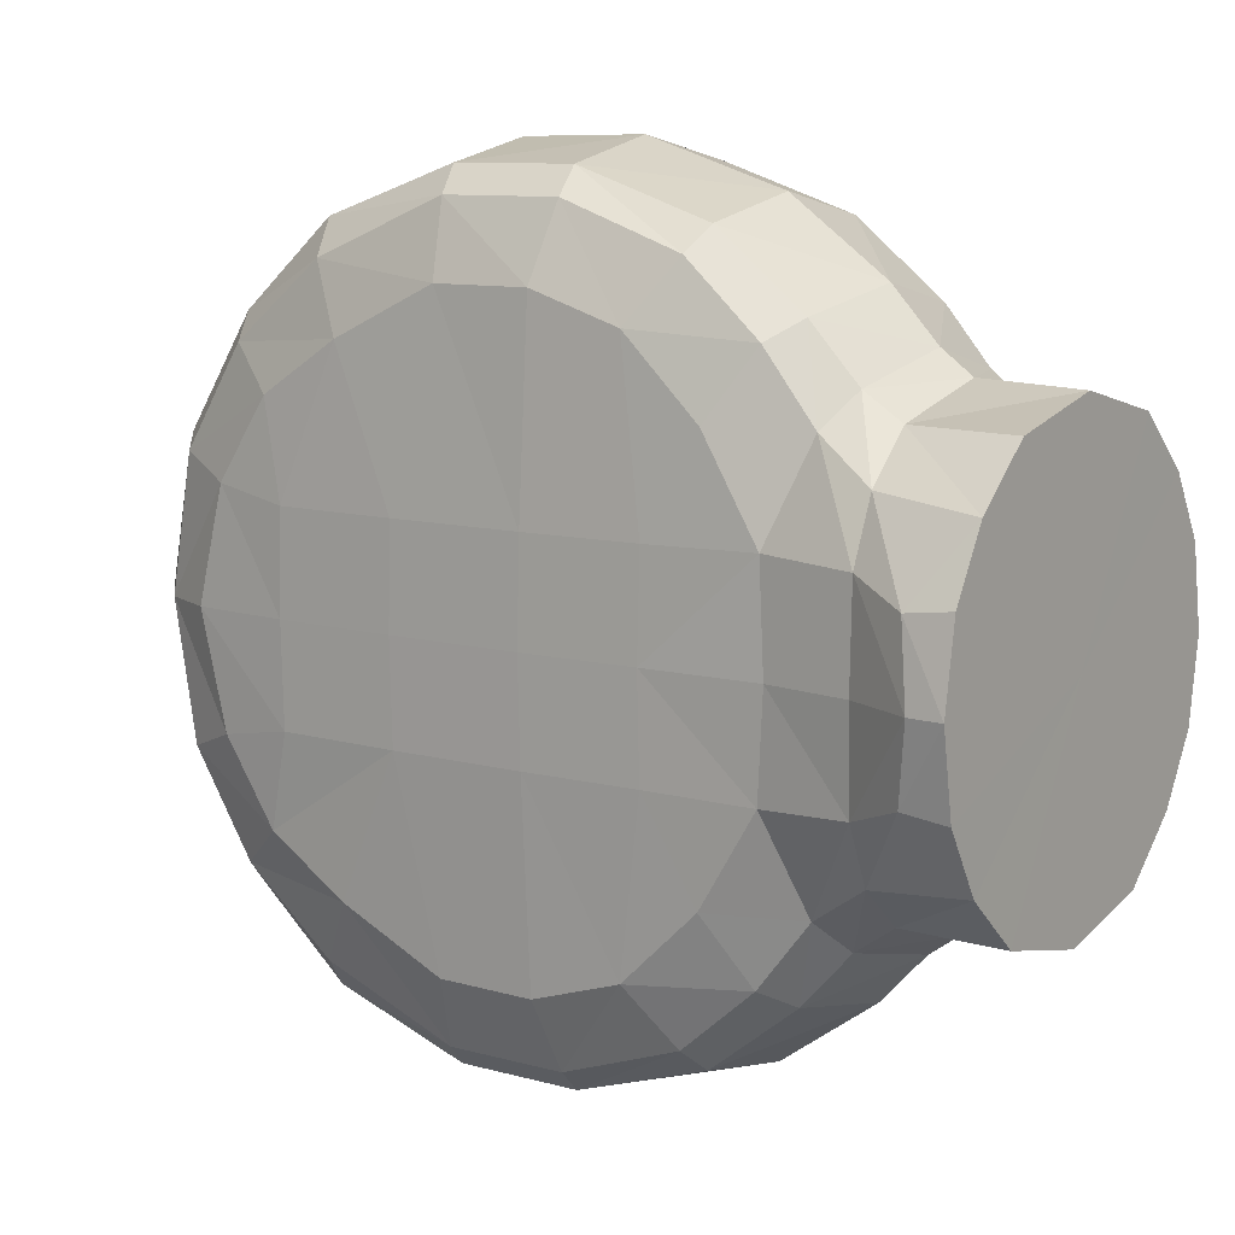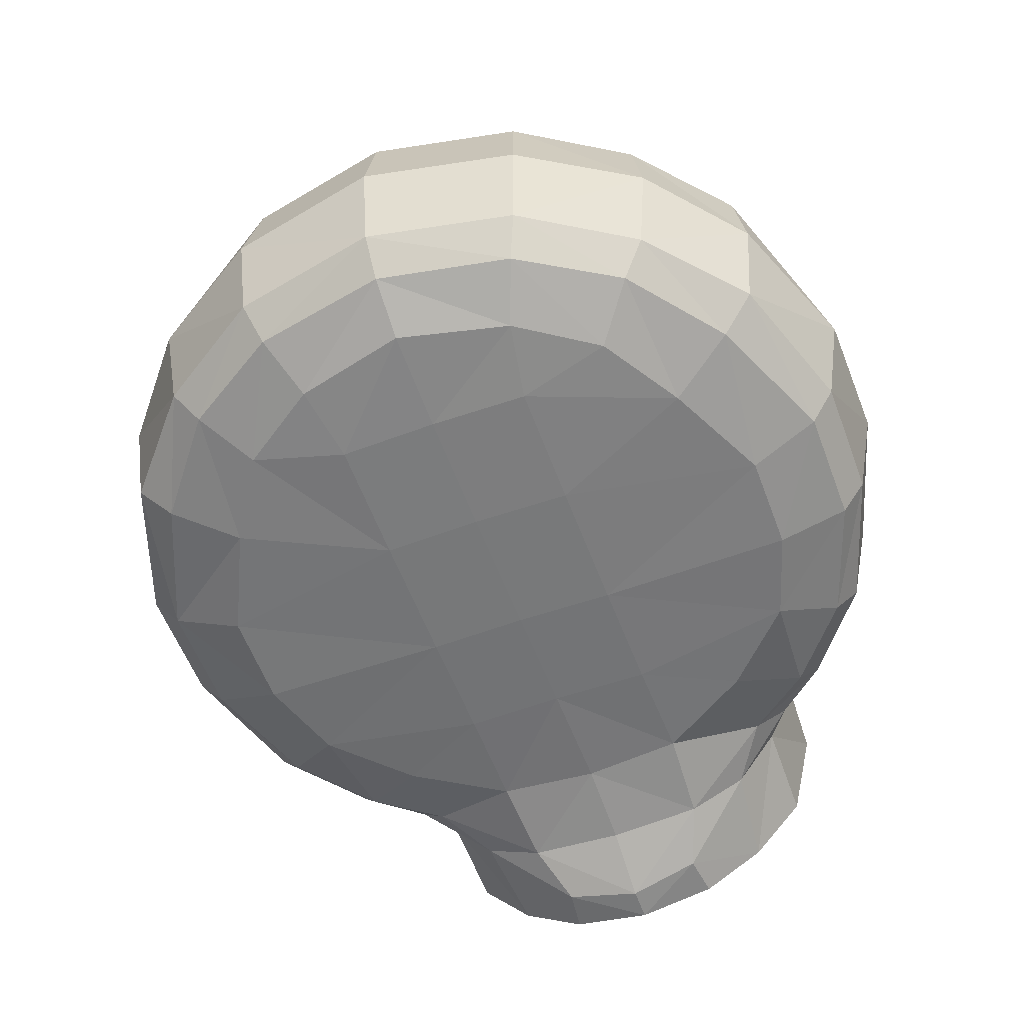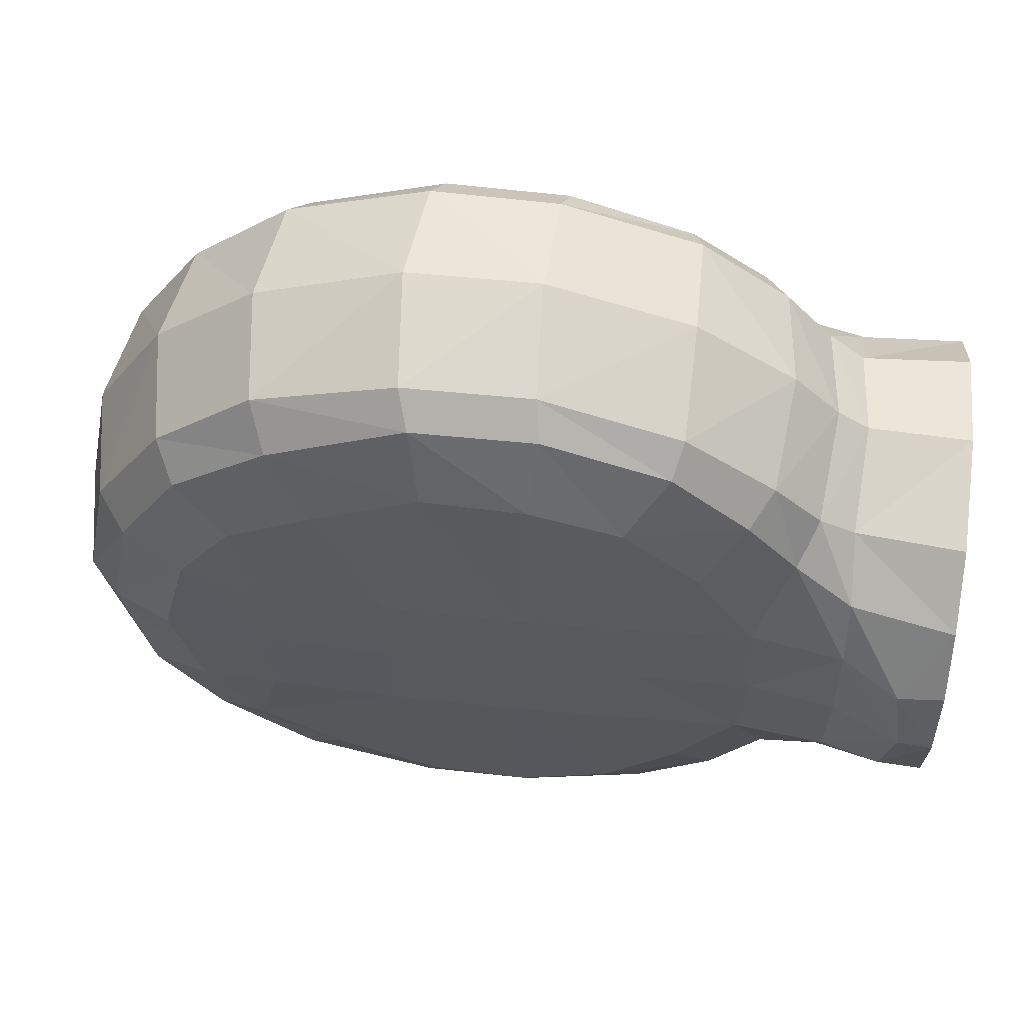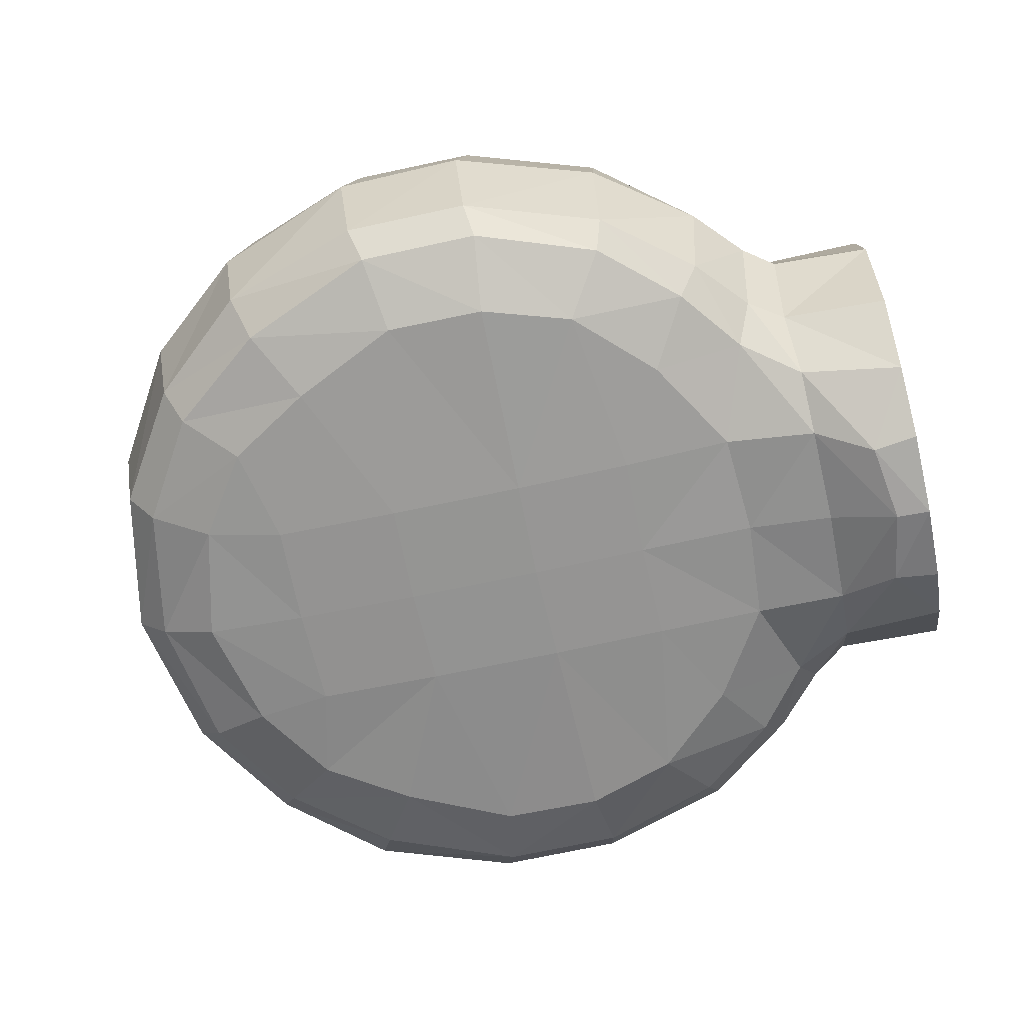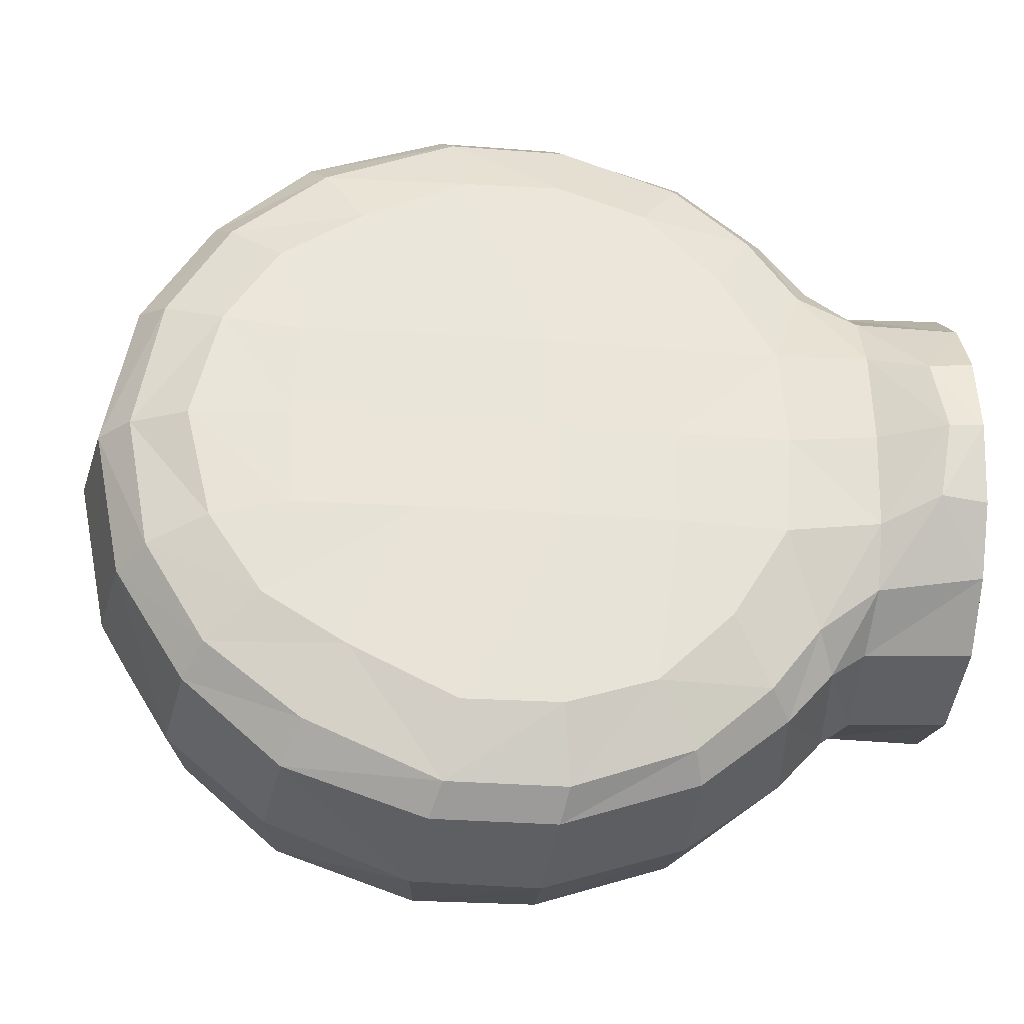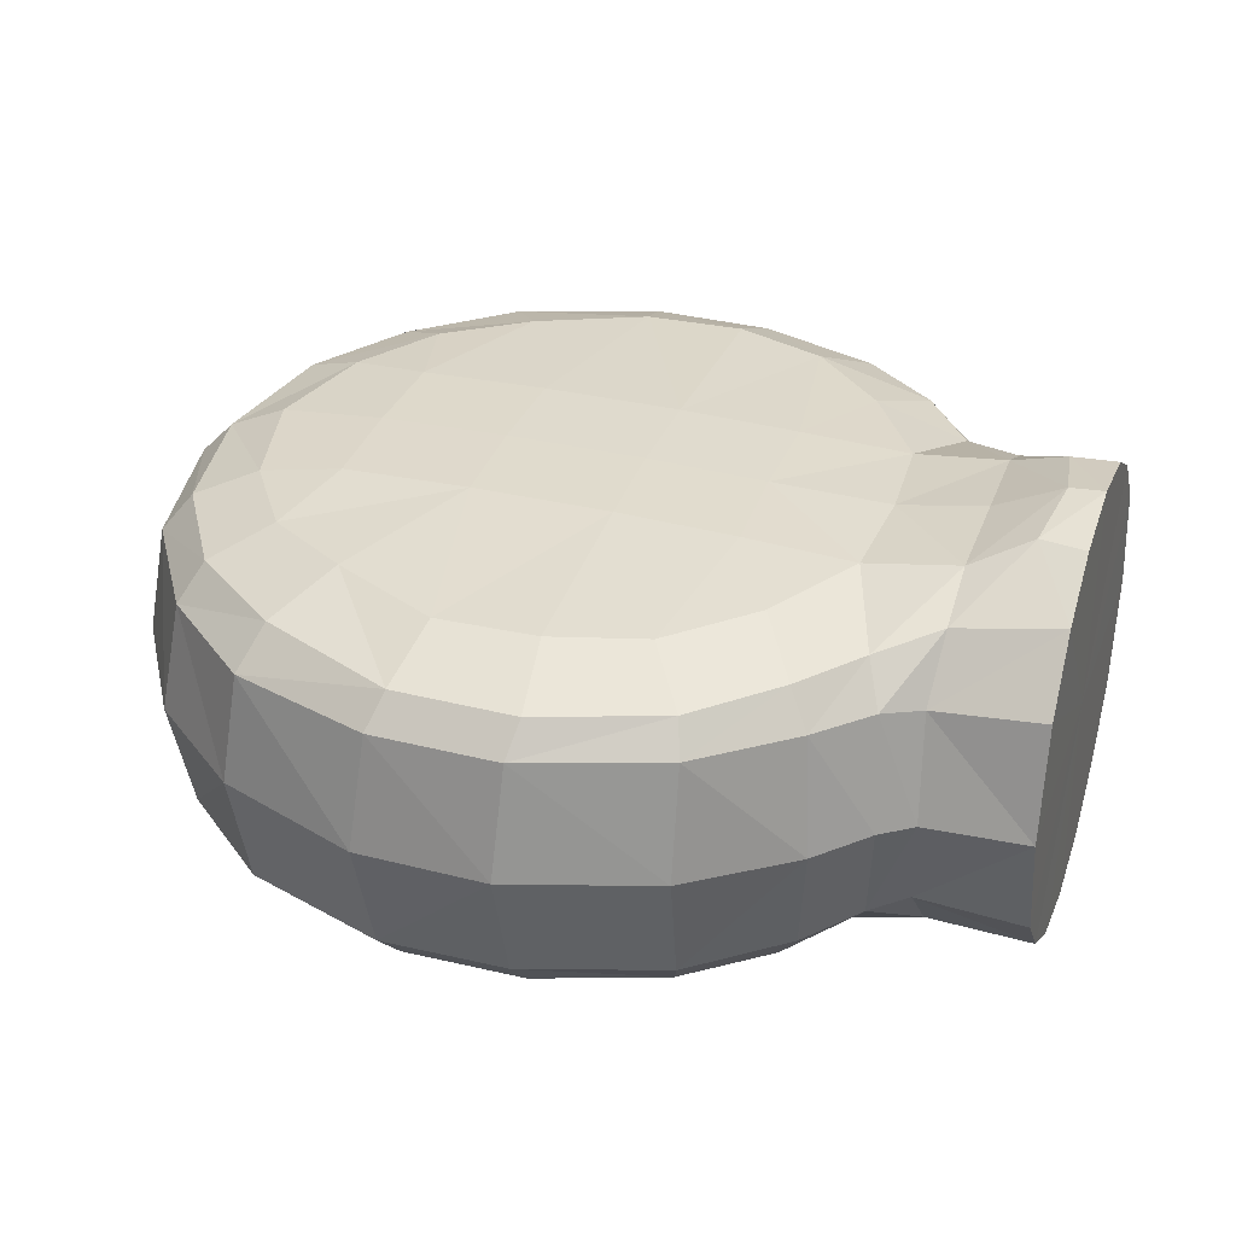
<metadata>
{"format":"obj","ext":"obj","renderer":"f3d","projection":"perspective","resolution":1024,"background":"white","views":[{"elev":10.1,"azim":35.2,"up":"+Y"},{"elev":-57.5,"azim":-69.6,"up":"+Z"},{"elev":60.0,"azim":6.5,"up":"+Y"},{"elev":-67.0,"azim":12.3,"up":"+Z"},{"elev":-29.3,"azim":-5.9,"up":"+Y"},{"elev":33.0,"azim":18.5,"up":"+Z"}]}
</metadata>
<code>
v  0.01938 -0.03492 0.011
v  0.01947 -0.03718 -4e-05
v  0.02926 -0.03009 -3.7e-05
v  0.02819 -0.02788 0.01095
v  -0.03021 -0.02611 0.01084
v  -0.03186 -0.02746 -3.1e-05
v  -0.02184 -0.0359 -3.5e-05
v  -0.02048 -0.03464 0.01087
v  -0.03446 -0.01357 0.01441
v  -0.03698 -1.616e-09 0.01423
v  -0.04024 -1.759e-09 0.01083
v  -0.03727 -0.01489 0.01084
v  -0.005459 -0.0368 0.01404
v  -0.01882 -0.03121 0.01454
v  -0.006551 -0.03937 0.01103
v  0.03645 -0.01999 0.01005
v  0.04706 -0.01986 0.01086
v  0.04703 -0.01444 0.01703
v  0.03689 -0.01556 0.01566
v  -0.007551 -0.04144 -3.7e-05
v  0.005261 -0.04168 -4e-05
v  0.005815 -0.03939 0.01089
v  0.02609 -0.026 0.01435
v  0.0185 -0.03258 0.01391
v  -0.02833 -0.02361 0.01429
v  0.0329 -0.02254 0.01058
v  0.03117 -0.01942 0.01418
v  0.02855 1.248e-09 0.01746
v  0.02787 -0.01012 0.01715
v  0.03693 -0.009612 0.01836
v  0.03708 1.621e-09 0.01891
v  0.04258 -0.007475 0.02092
v  0.04369 1.91e-09 0.02203
v  -0.03909 -0.01552 -2.9e-05
v  -0.04222 -1.845e-09 -3e-05
v  0.006454 -0.03682 0.0139
v  0.04707 -0.02239 -4.4e-05
v  0.03698 -0.02286 -4.5e-05
v  0.03385 -0.02512 -4.1e-05
v  0.04705 2.057e-09 0.02228
v  0.04705 -0.008032 0.02086
v  -0.004215 -0.02968 0.01695
v  0.005644 -0.02969 0.01713
v  0.005311 -0.009977 0.01797
v  -0.008292 -0.009977 0.01797
v  0.02214 -0.01951 0.01691
v  -0.01484 -0.02463 0.01714
v  -0.02853 -0.01134 0.01678
v  -0.03127 -1.367e-09 0.01684
v  0.01459 -0.02681 0.01692
v  -0.02312 -0.01942 0.01689
v  -0.02083 -0.00998 0.01763
v  -0.02105 -9.2e-10 0.01769
v  -0.008506 -3.718e-10 0.01803
v  0.005097 2.228e-10 0.01803
v  0.01702 -0.009981 0.01764
v  0.0168 7.344e-10 0.0177
v  0.04705 2.057e-09 0
v  0.02926 0.03009 -3.7e-05
v  0.01947 0.03718 -4e-05
v  0.01938 0.03492 0.011
v  0.02819 0.02788 0.01095
v  -0.02184 0.0359 -3.5e-05
v  -0.03186 0.02746 -3.1e-05
v  -0.03021 0.02611 0.01084
v  -0.02048 0.03464 0.01087
v  -0.03446 0.01357 0.01441
v  -0.03727 0.01489 0.01084
v  -0.005459 0.0368 0.01404
v  -0.006551 0.03937 0.01103
v  -0.01882 0.03121 0.01454
v  0.03645 0.01999 0.01005
v  0.03689 0.01556 0.01566
v  0.04703 0.01444 0.01703
v  0.04706 0.01986 0.01086
v  0.005261 0.04168 -4e-05
v  -0.007551 0.04144 -3.7e-05
v  0.005815 0.03939 0.01089
v  0.02609 0.026 0.01435
v  0.0185 0.03258 0.01391
v  -0.02833 0.02361 0.01429
v  0.03117 0.01942 0.01418
v  0.0329 0.02254 0.01058
v  0.03693 0.009612 0.01836
v  0.02787 0.01012 0.01715
v  0.04258 0.007475 0.02092
v  -0.03909 0.01552 -2.9e-05
v  0.006454 0.03682 0.0139
v  0.04707 0.02239 -4.4e-05
v  0.03698 0.02286 -4.5e-05
v  0.03385 0.02512 -4.1e-05
v  0.04705 0.008032 0.02086
v  -0.004215 0.02968 0.01695
v  -0.008292 0.009977 0.01797
v  0.005311 0.009977 0.01797
v  0.005644 0.02969 0.01713
v  0.02214 0.01951 0.01691
v  -0.01484 0.02463 0.01714
v  -0.02853 0.01134 0.01678
v  0.01459 0.02681 0.01692
v  -0.02312 0.01942 0.01689
v  -0.02083 0.00998 0.01763
v  0.01702 0.009981 0.01764
v  0.01938 -0.03492 -0.011
v  0.02819 -0.02788 -0.01095
v  -0.03021 -0.02611 -0.01084
v  -0.02048 -0.03464 -0.01087
v  -0.03446 -0.01357 -0.01441
v  -0.03727 -0.01489 -0.01084
v  -0.04024 -1.759e-09 -0.01083
v  -0.03698 -1.616e-09 -0.01423
v  -0.005459 -0.0368 -0.01404
v  -0.006551 -0.03937 -0.01103
v  -0.01882 -0.03121 -0.01454
v  0.03645 -0.01999 -0.01005
v  0.03689 -0.01556 -0.01566
v  0.04703 -0.01444 -0.01703
v  0.04706 -0.01986 -0.01086
v  0.005815 -0.03939 -0.01089
v  0.02609 -0.026 -0.01435
v  0.0185 -0.03258 -0.01391
v  -0.02833 -0.02361 -0.01429
v  0.03117 -0.01942 -0.01418
v  0.0329 -0.02254 -0.01058
v  0.02855 1.248e-09 -0.01746
v  0.03708 1.621e-09 -0.01891
v  0.03693 -0.009612 -0.01836
v  0.02787 -0.01012 -0.01715
v  0.04369 1.91e-09 -0.02203
v  0.04258 -0.007475 -0.02092
v  0.006454 -0.03682 -0.0139
v  0.04705 2.057e-09 -0.02228
v  0.04705 -0.008032 -0.02086
v  -0.004215 -0.02968 -0.01695
v  -0.008292 -0.009977 -0.01797
v  0.005311 -0.009977 -0.01797
v  0.005644 -0.02969 -0.01713
v  0.02214 -0.01951 -0.01691
v  -0.01484 -0.02463 -0.01714
v  -0.02853 -0.01134 -0.01678
v  -0.03127 -1.367e-09 -0.01684
v  0.01459 -0.02681 -0.01692
v  -0.02312 -0.01942 -0.01689
v  -0.02105 -9.2e-10 -0.01769
v  -0.02083 -0.00998 -0.01763
v  -0.008506 -3.718e-10 -0.01803
v  0.005097 2.228e-10 -0.01803
v  0.0168 7.344e-10 -0.0177
v  0.01702 -0.009981 -0.01764
v  0.01938 0.03492 -0.011
v  0.02819 0.02788 -0.01095
v  -0.03021 0.02611 -0.01084
v  -0.02048 0.03464 -0.01087
v  -0.03446 0.01357 -0.01441
v  -0.03727 0.01489 -0.01084
v  -0.005459 0.0368 -0.01404
v  -0.01882 0.03121 -0.01454
v  -0.006551 0.03937 -0.01103
v  0.03645 0.01999 -0.01005
v  0.04706 0.01986 -0.01086
v  0.04703 0.01444 -0.01703
v  0.03689 0.01556 -0.01566
v  0.005815 0.03939 -0.01089
v  0.02609 0.026 -0.01435
v  0.0185 0.03258 -0.01391
v  -0.02833 0.02361 -0.01429
v  0.0329 0.02254 -0.01058
v  0.03117 0.01942 -0.01418
v  0.02787 0.01012 -0.01715
v  0.03693 0.009612 -0.01836
v  0.04258 0.007475 -0.02092
v  0.006454 0.03682 -0.0139
v  0.04705 0.008032 -0.02086
v  -0.004215 0.02968 -0.01695
v  0.005644 0.02969 -0.01713
v  0.005311 0.009977 -0.01797
v  -0.008292 0.009977 -0.01797
v  0.02214 0.01951 -0.01691
v  -0.01484 0.02463 -0.01714
v  -0.02853 0.01134 -0.01678
v  0.01459 0.02681 -0.01692
v  -0.02312 0.01942 -0.01689
v  -0.02083 0.00998 -0.01763
v  0.01702 0.009981 -0.01764
g <STL_BINARY>
f 1 2 3
f 3 4 1
f 5 6 7
f 7 8 5
f 9 10 11
f 11 12 9
f 13 14 8
f 8 15 13
f 16 17 18
f 18 19 16
f 15 20 21
f 21 22 15
f 23 24 1
f 1 4 23
f 14 25 5
f 5 8 14
f 4 26 27
f 27 23 4
f 8 7 20
f 20 15 8
f 22 21 2
f 2 1 22
f 28 29 30
f 30 31 28
f 27 19 30
f 30 29 27
f 30 32 33
f 33 31 30
f 19 18 32
f 32 30 19
f 25 9 12
f 12 5 25
f 12 34 6
f 6 5 12
f 11 35 34
f 34 12 11
f 26 16 19
f 19 27 26
f 24 36 22
f 22 1 24
f 36 13 15
f 15 22 36
f 37 17 16
f 16 38 37
f 26 39 38
f 38 16 26
f 4 3 39
f 39 26 4
f 40 33 32
f 32 41 40
f 18 41 32
f 42 43 44
f 44 45 42
f 27 46 23
f 47 14 13
f 13 42 47
f 48 49 10
f 10 9 48
f 50 43 36
f 36 24 50
f 43 42 13
f 13 36 43
f 51 48 9
f 9 25 51
f 25 14 47
f 47 51 25
f 23 46 50
f 50 24 23
f 52 53 49
f 49 48 52
f 52 45 54
f 54 53 52
f 45 44 55
f 55 54 45
f 44 56 57
f 57 55 44
f 47 42 45
f 52 48 51
f 51 47 45
f 45 52 51
f 29 28 57
f 57 56 29
f 44 43 50
f 46 27 29
f 56 44 50
f 50 46 56
f 29 56 46
f 58 18 17
f 58 17 37
f 58 41 18
f 58 40 41
f 59 60 61
f 61 62 59
f 63 64 65
f 65 66 63
f 67 68 11
f 11 10 67
f 69 70 66
f 66 71 69
f 72 73 74
f 74 75 72
f 76 77 70
f 70 78 76
f 79 62 61
f 61 80 79
f 65 81 71
f 71 66 65
f 62 79 82
f 82 83 62
f 77 63 66
f 66 70 77
f 60 76 78
f 78 61 60
f 28 31 84
f 84 85 28
f 82 85 84
f 84 73 82
f 84 31 33
f 33 86 84
f 73 84 86
f 86 74 73
f 81 65 68
f 68 67 81
f 64 87 68
f 68 65 64
f 87 35 11
f 11 68 87
f 83 82 73
f 73 72 83
f 80 61 78
f 78 88 80
f 88 78 70
f 70 69 88
f 89 90 72
f 72 75 89
f 83 72 90
f 90 91 83
f 62 83 91
f 91 59 62
f 40 92 86
f 86 33 40
f 74 86 92
f 93 94 95
f 95 96 93
f 82 79 97
f 93 69 71
f 71 98 93
f 99 67 10
f 10 49 99
f 100 80 88
f 88 96 100
f 96 88 69
f 69 93 96
f 101 81 67
f 67 99 101
f 81 101 98
f 98 71 81
f 79 80 100
f 100 97 79
f 99 49 53
f 53 102 99
f 54 94 102
f 102 53 54
f 55 95 94
f 94 54 55
f 57 103 95
f 95 55 57
f 98 94 93
f 102 101 99
f 102 94 98
f 98 101 102
f 57 28 85
f 85 103 57
f 95 100 96
f 97 85 82
f 100 95 103
f 103 97 100
f 85 97 103
f 58 75 74
f 58 89 75
f 58 74 92
f 58 92 40
f 3 2 104
f 104 105 3
f 7 6 106
f 106 107 7
f 108 109 110
f 110 111 108
f 112 113 107
f 107 114 112
f 115 116 117
f 117 118 115
f 21 20 113
f 113 119 21
f 120 105 104
f 104 121 120
f 106 122 114
f 114 107 106
f 105 120 123
f 123 124 105
f 20 7 107
f 107 113 20
f 2 21 119
f 119 104 2
f 125 126 127
f 127 128 125
f 123 128 127
f 127 116 123
f 127 126 129
f 129 130 127
f 116 127 130
f 130 117 116
f 122 106 109
f 109 108 122
f 6 34 109
f 109 106 6
f 34 35 110
f 110 109 34
f 124 123 116
f 116 115 124
f 121 104 119
f 119 131 121
f 131 119 113
f 113 112 131
f 37 38 115
f 115 118 37
f 124 115 38
f 38 39 124
f 105 124 39
f 39 3 105
f 132 133 130
f 130 129 132
f 117 130 133
f 134 135 136
f 136 137 134
f 123 120 138
f 134 112 114
f 114 139 134
f 140 108 111
f 111 141 140
f 142 121 131
f 131 137 142
f 137 131 112
f 112 134 137
f 143 122 108
f 108 140 143
f 122 143 139
f 139 114 122
f 120 121 142
f 142 138 120
f 140 141 144
f 144 145 140
f 146 135 145
f 145 144 146
f 147 136 135
f 135 146 147
f 148 149 136
f 136 147 148
f 139 135 134
f 145 143 140
f 145 135 139
f 139 143 145
f 148 125 128
f 128 149 148
f 136 142 137
f 138 128 123
f 142 136 149
f 149 138 142
f 128 138 149
f 58 118 117
f 58 37 118
f 58 117 133
f 58 133 132
f 150 60 59
f 59 151 150
f 152 64 63
f 63 153 152
f 154 111 110
f 110 155 154
f 156 157 153
f 153 158 156
f 159 160 161
f 161 162 159
f 158 77 76
f 76 163 158
f 164 165 150
f 150 151 164
f 152 153 157
f 157 166 152
f 151 167 168
f 168 164 151
f 153 63 77
f 77 158 153
f 163 76 60
f 60 150 163
f 125 169 170
f 170 126 125
f 168 162 170
f 170 169 168
f 170 171 129
f 129 126 170
f 162 161 171
f 171 170 162
f 166 154 155
f 155 152 166
f 155 87 64
f 64 152 155
f 110 35 87
f 87 155 110
f 167 159 162
f 162 168 167
f 165 172 163
f 163 150 165
f 172 156 158
f 158 163 172
f 89 160 159
f 159 90 89
f 167 91 90
f 90 159 167
f 151 59 91
f 91 167 151
f 132 129 171
f 171 173 132
f 161 173 171
f 174 175 176
f 176 177 174
f 168 178 164
f 179 157 156
f 156 174 179
f 180 141 111
f 111 154 180
f 181 175 172
f 172 165 181
f 175 174 156
f 156 172 175
f 182 180 154
f 154 166 182
f 166 157 179
f 179 182 166
f 164 178 181
f 181 165 164
f 183 144 141
f 141 180 183
f 183 177 146
f 146 144 183
f 177 176 147
f 147 146 177
f 176 184 148
f 148 147 176
f 179 174 177
f 183 180 182
f 182 179 177
f 177 183 182
f 169 125 148
f 148 184 169
f 176 175 181
f 178 168 169
f 184 176 181
f 181 178 184
f 169 184 178
f 58 161 160
f 58 160 89
f 58 173 161
f 58 132 173

</code>
